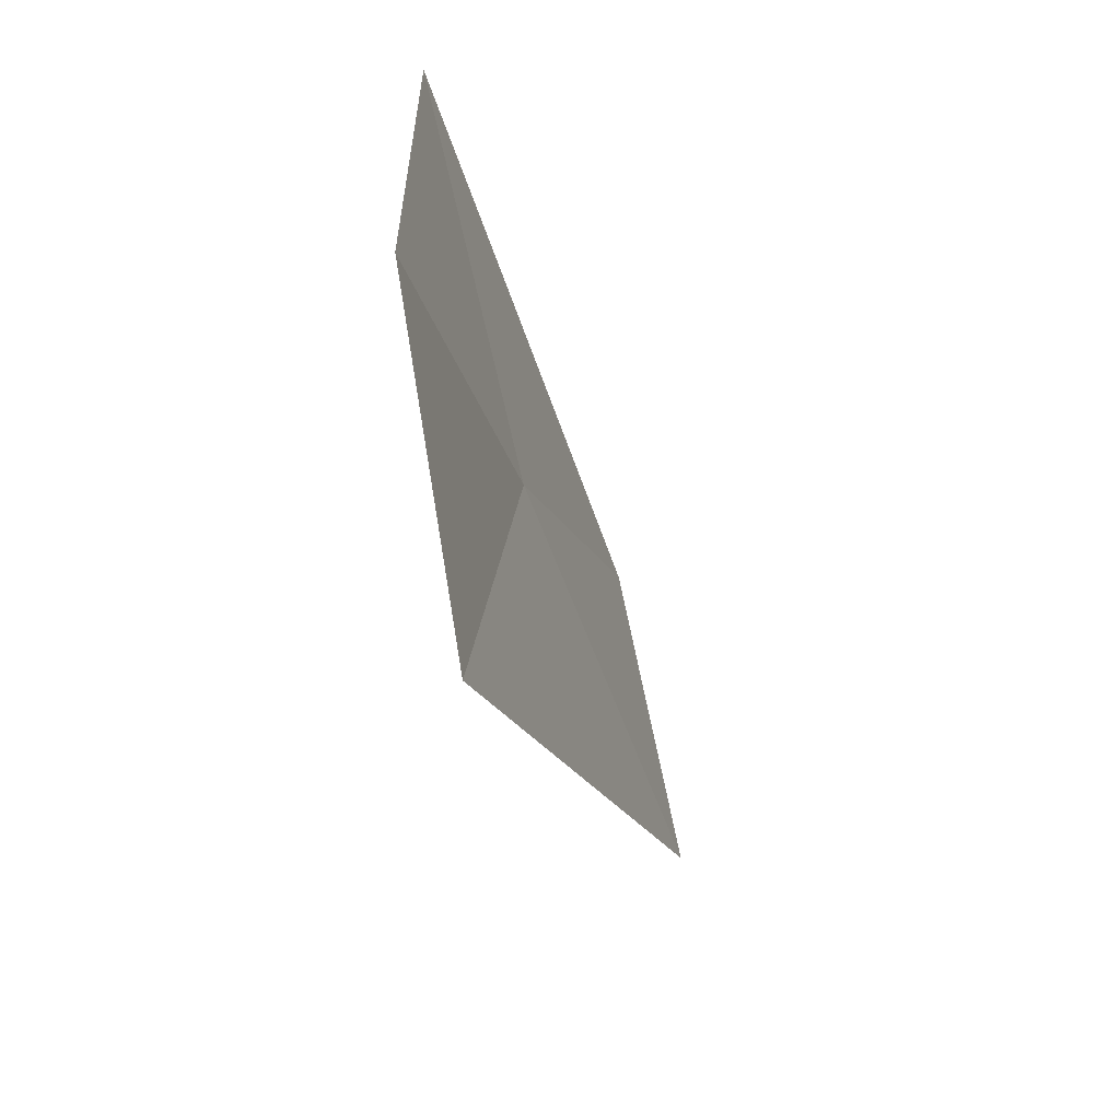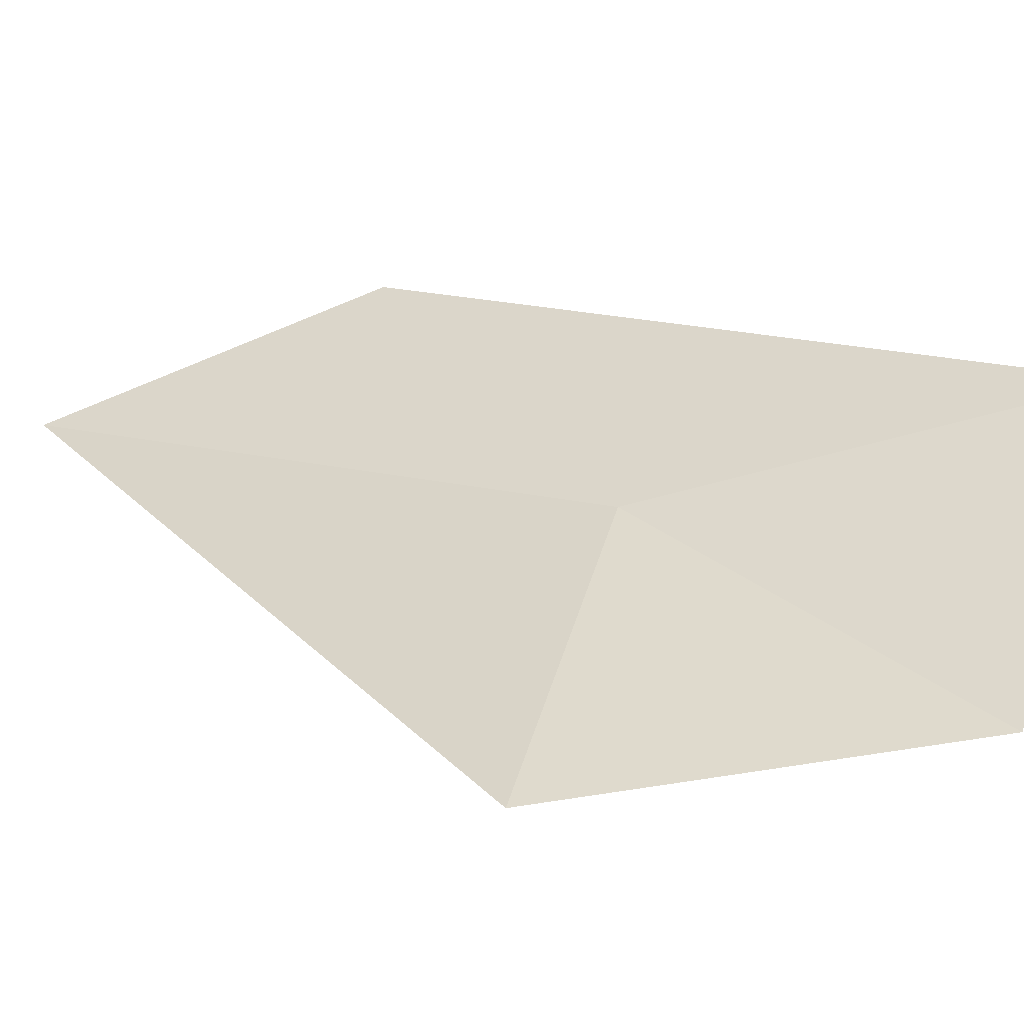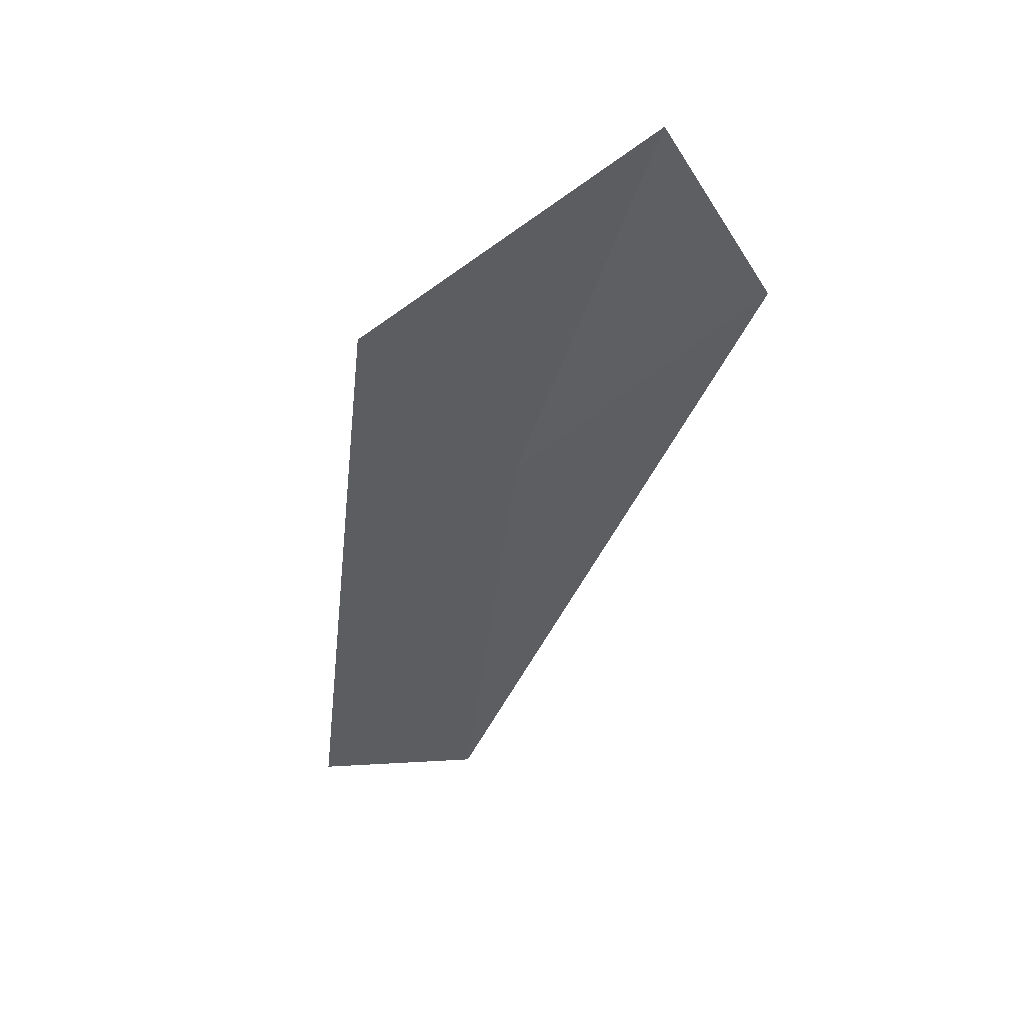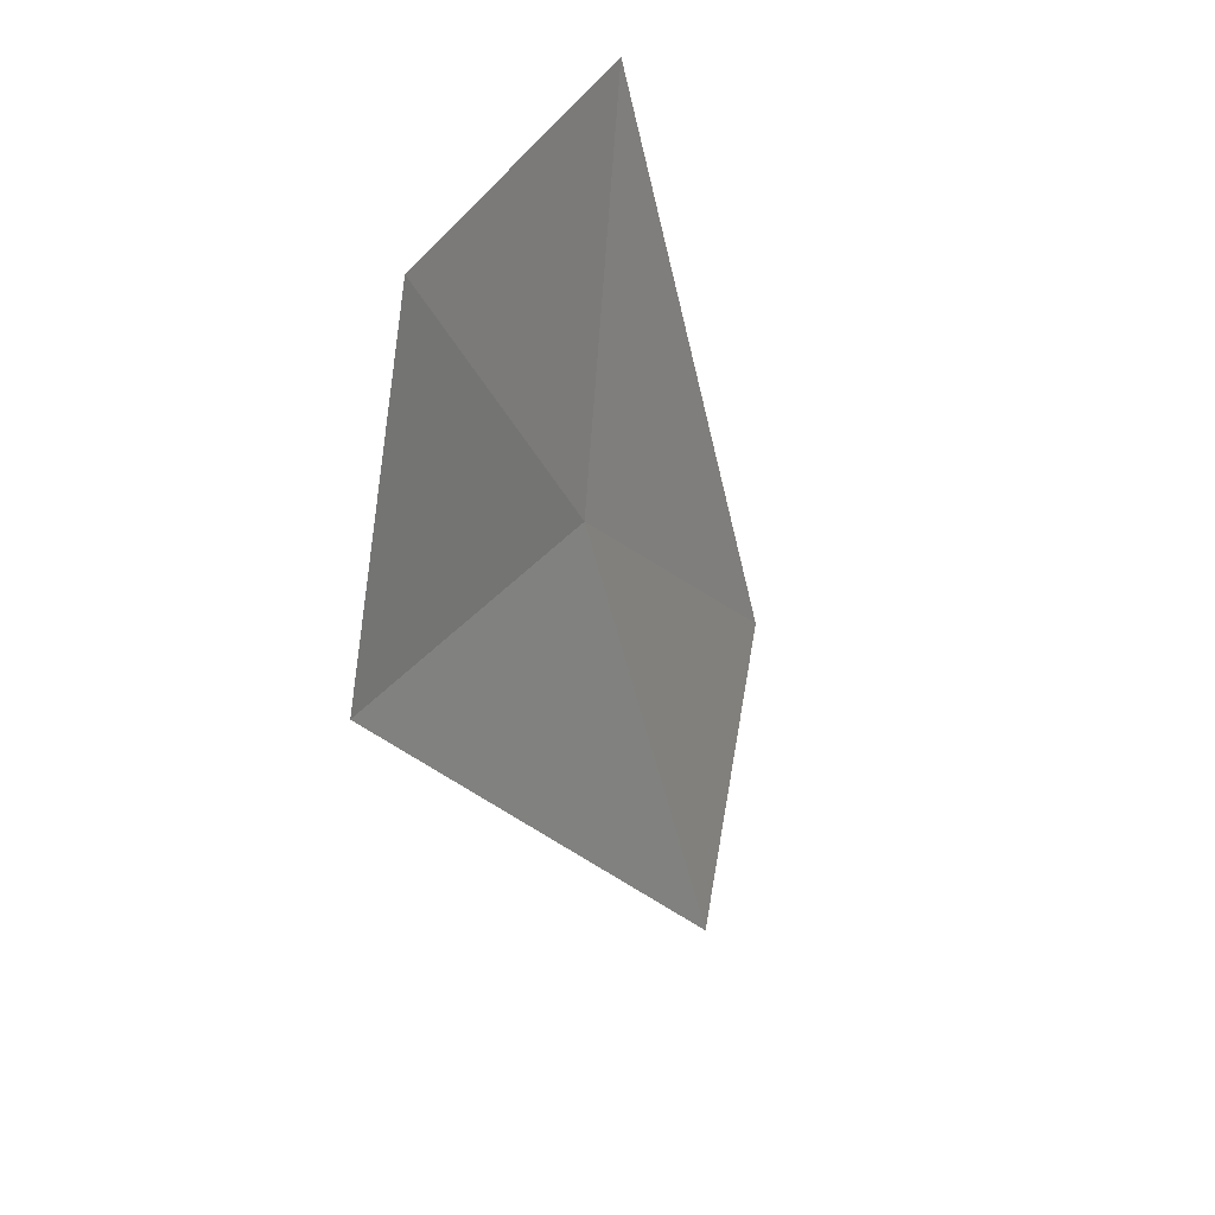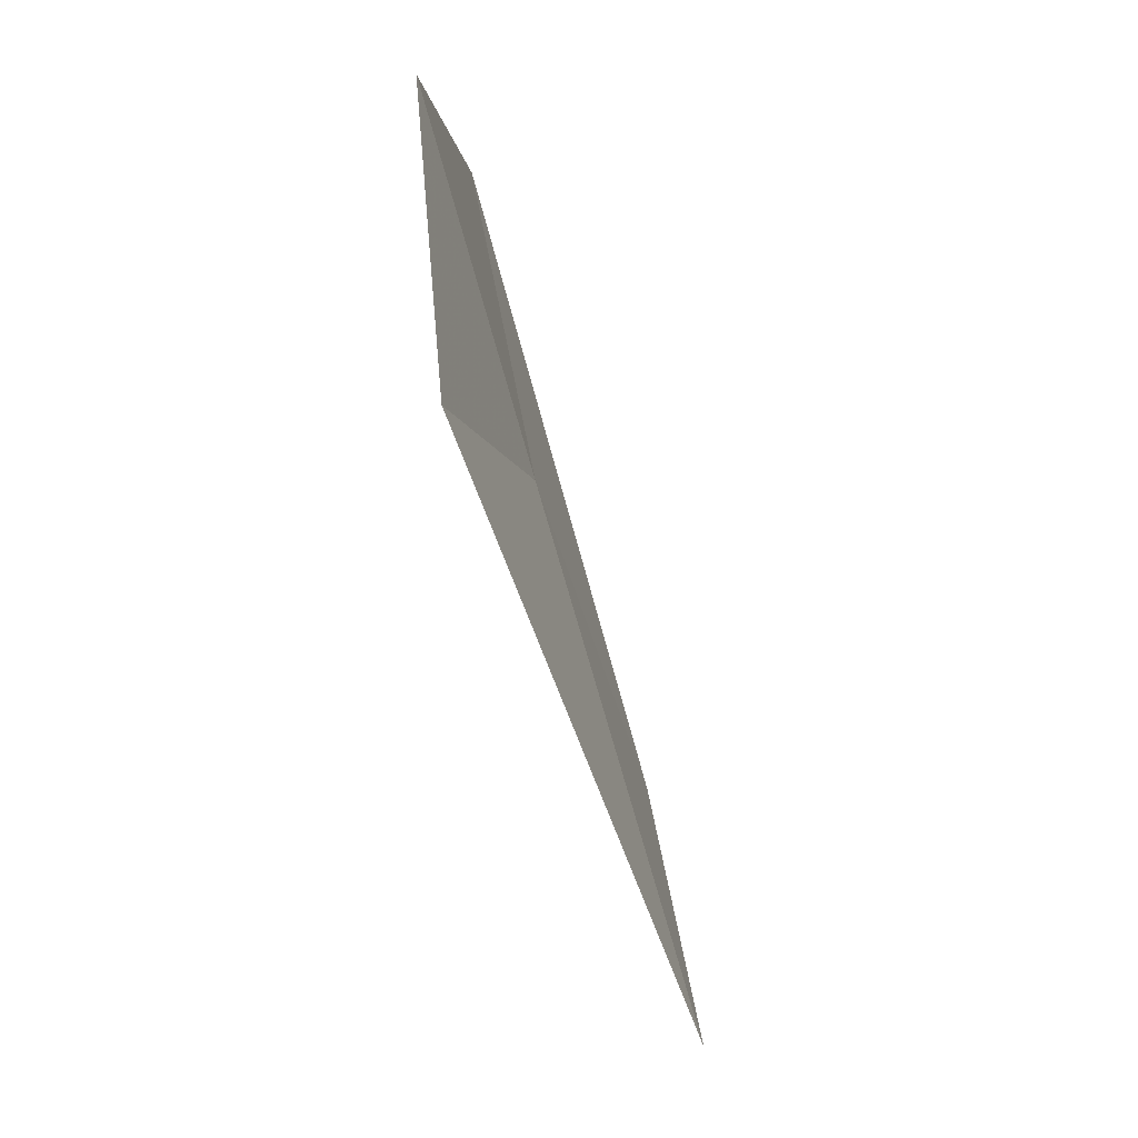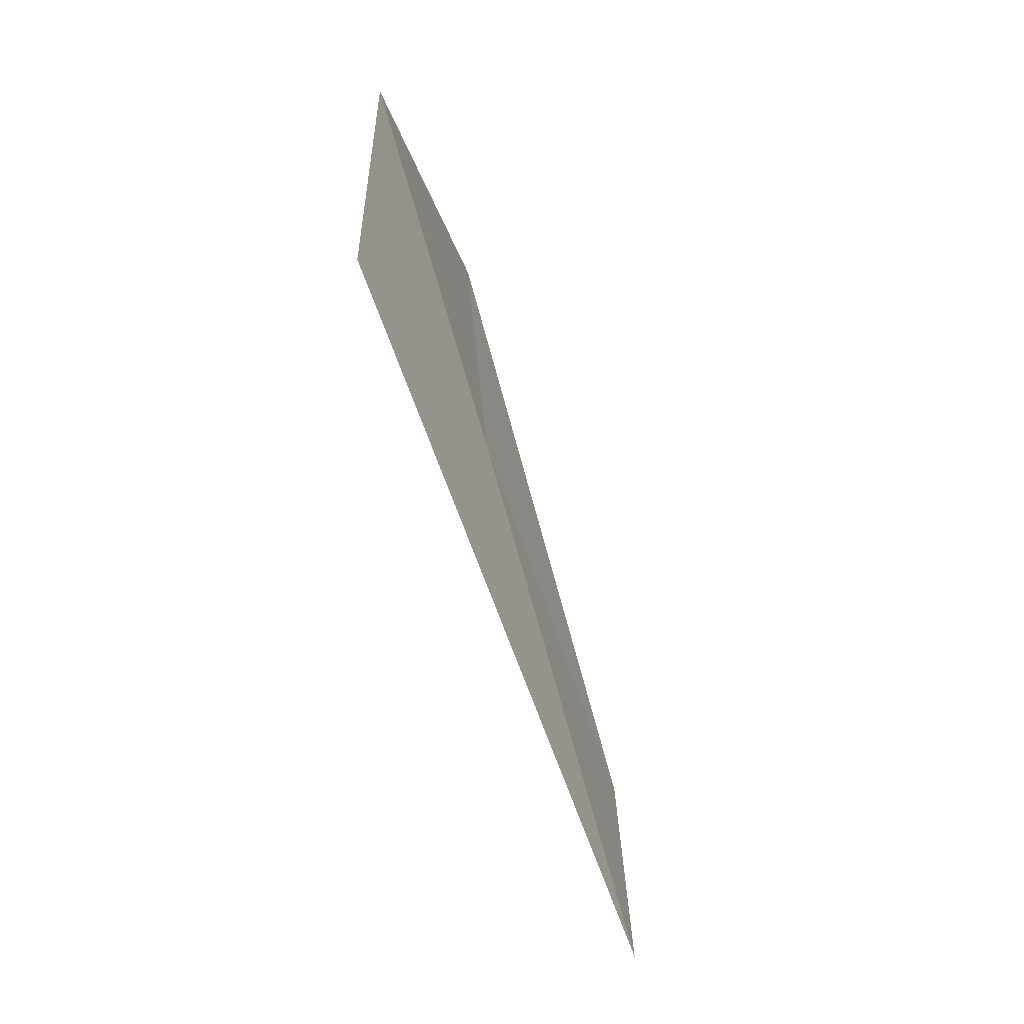
<metadata>
{"format":"obj","ext":"obj","renderer":"f3d","projection":"perspective","resolution":1024,"background":"white","views":[{"elev":49.7,"azim":-92.1,"up":"+Z"},{"elev":48.8,"azim":-55.8,"up":"+Y"},{"elev":34.2,"azim":136.7,"up":"+Z"},{"elev":57.2,"azim":-66.0,"up":"+Z"},{"elev":10.9,"azim":-87.3,"up":"+Z"},{"elev":-11.8,"azim":-78.2,"up":"+Z"}]}
</metadata>
<code>
v -1.197 -3.378 27.48
v -0.08022 -3.028 28.7
v -0.4211 -3.835 25.95
v -1.588 -2.955 29.09
v -1.52 -4.087 25.17
v -2.533 -3.136 27.94
f 1 3 2
f 1 2 4
f 1 5 3
f 1 6 5
f 1 4 6

</code>
